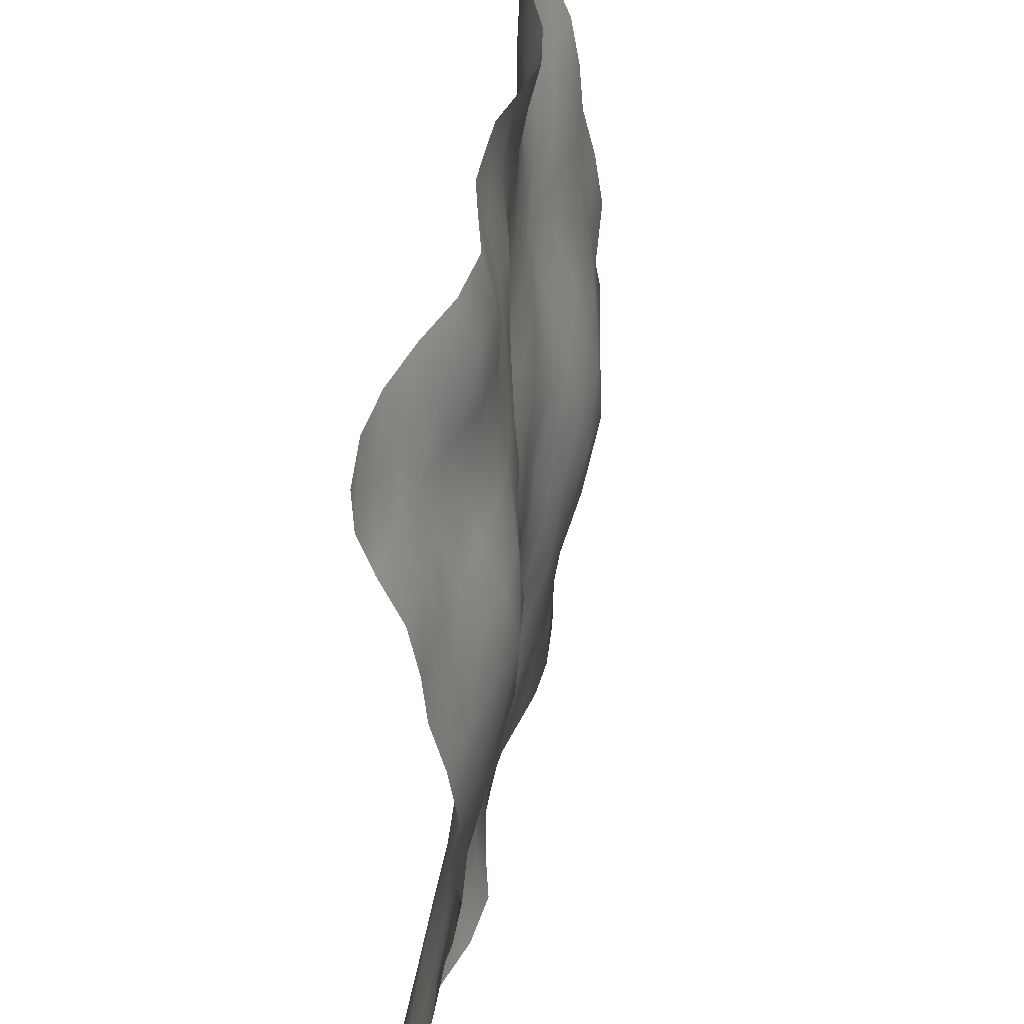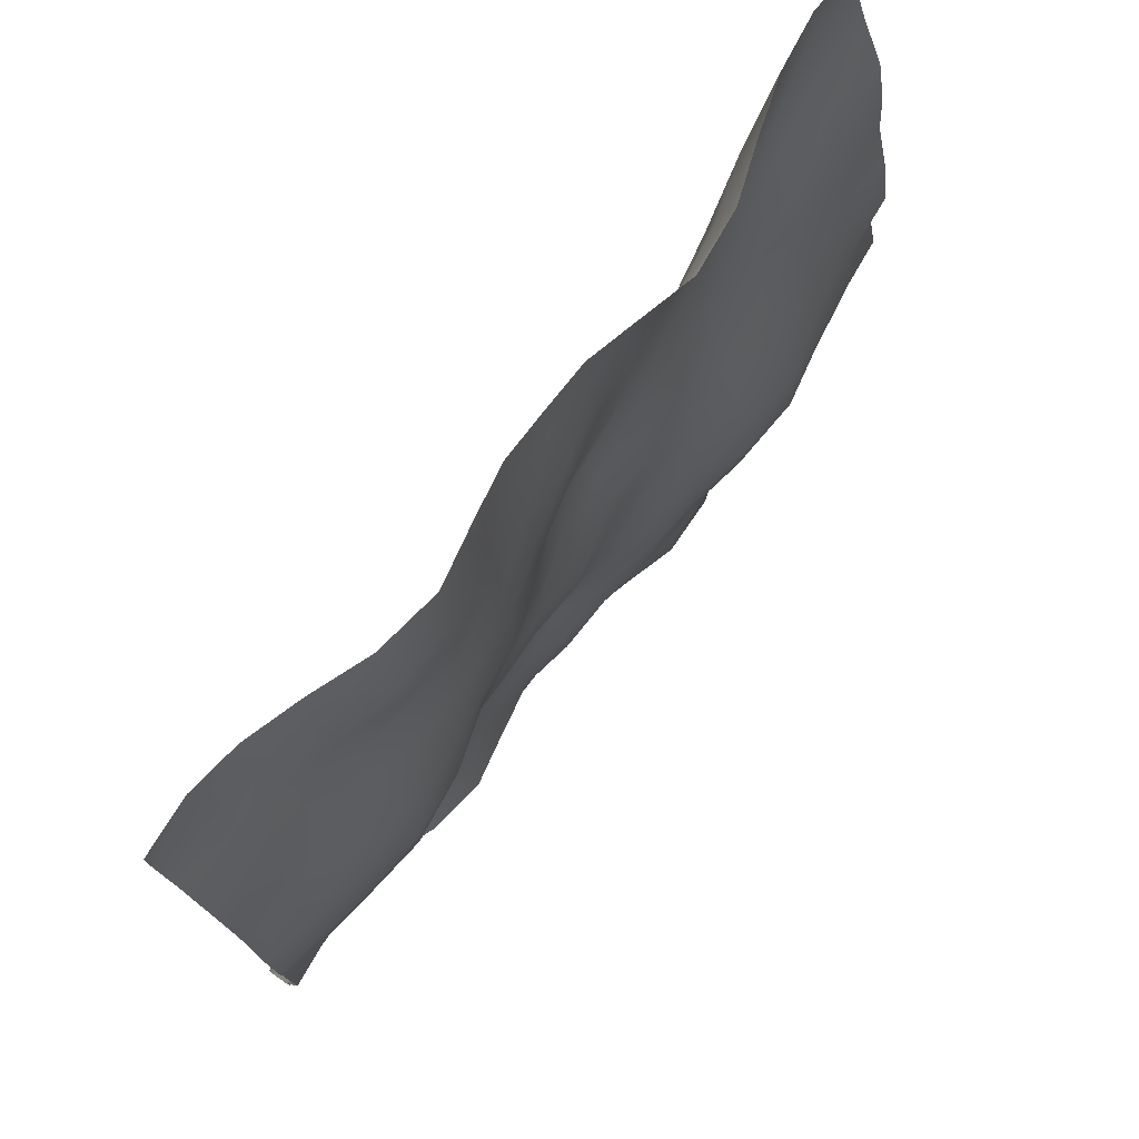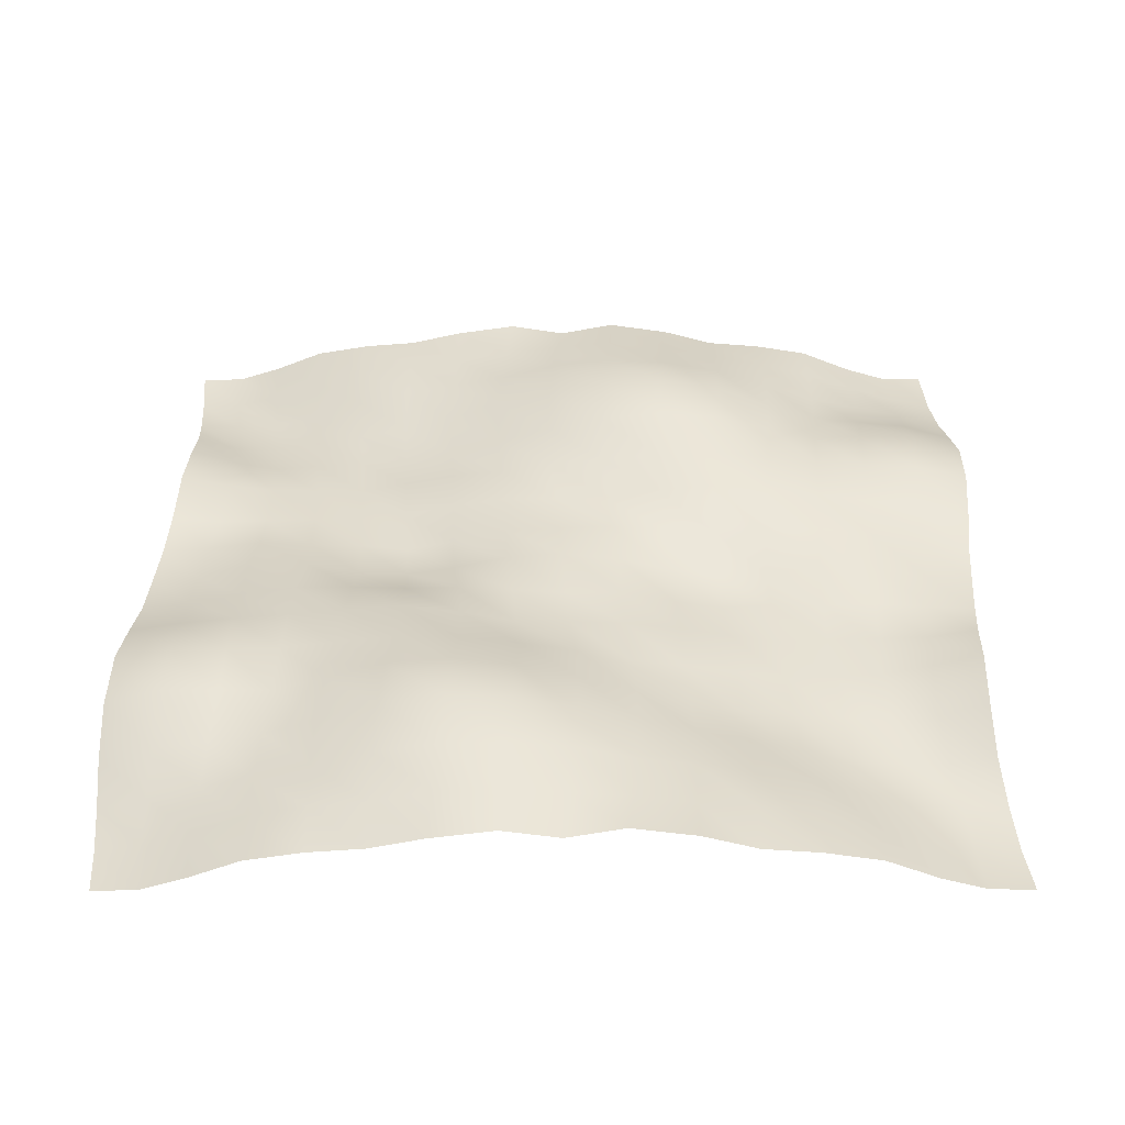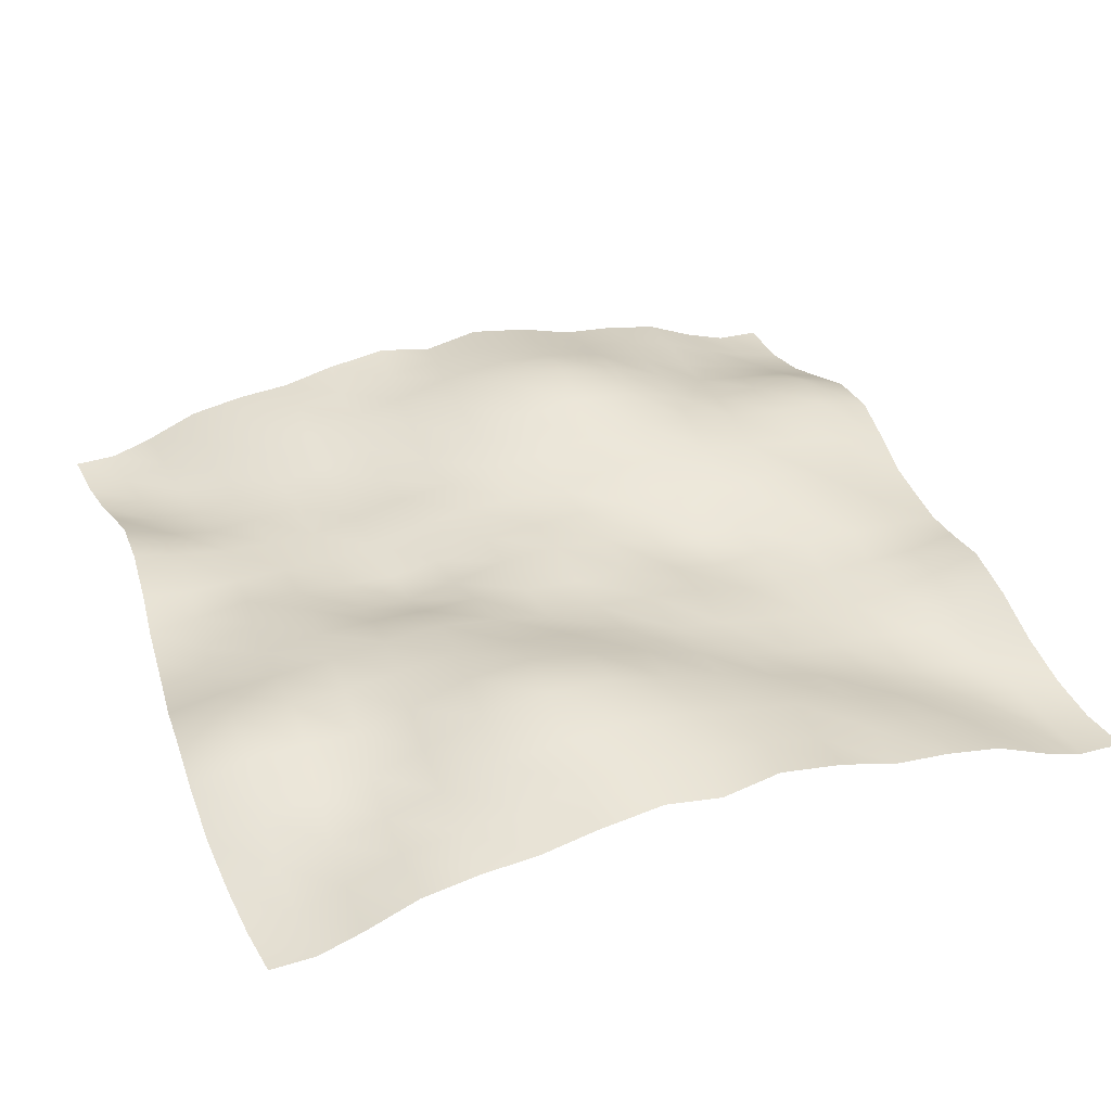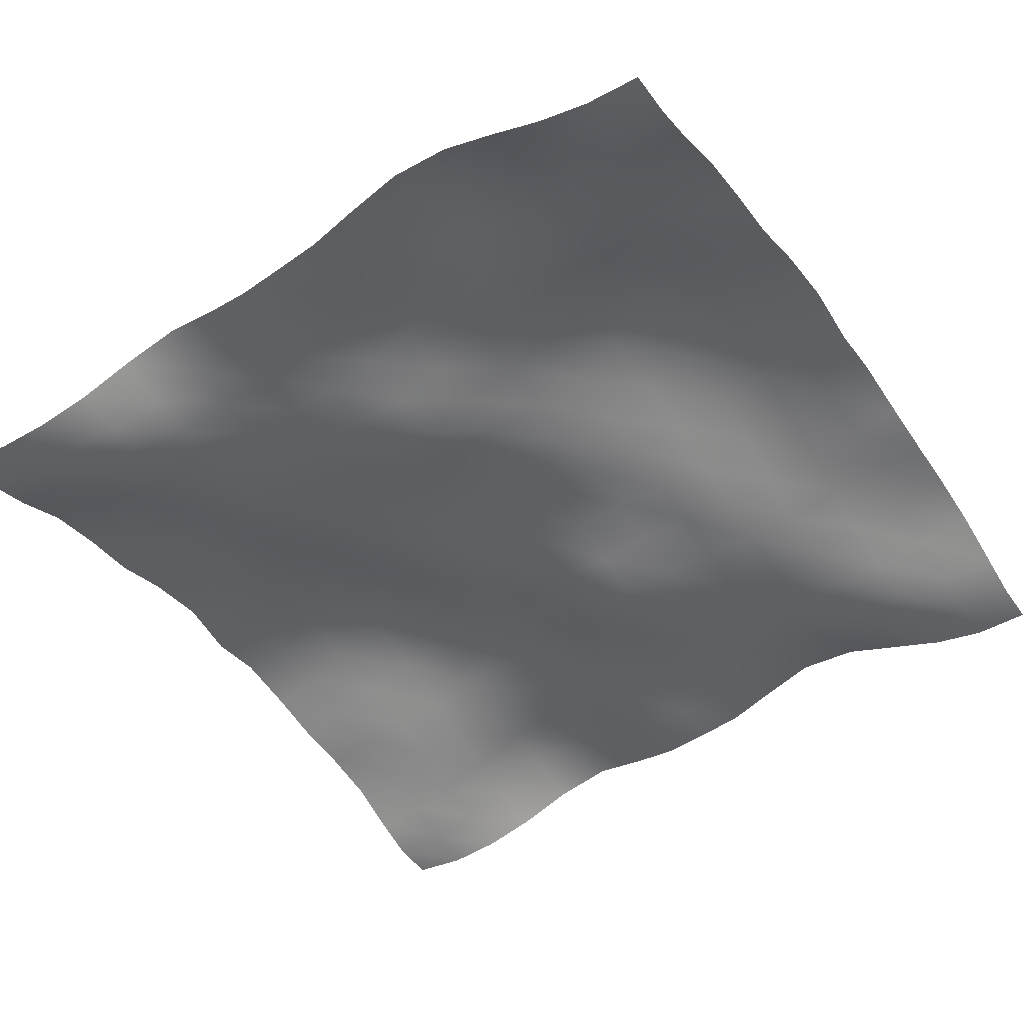
<metadata>
{"format":"obj","ext":"obj","renderer":"f3d","projection":"perspective","resolution":1024,"background":"white","views":[{"elev":44.4,"azim":99.5,"up":"+Z"},{"elev":76.3,"azim":127.1,"up":"+Z"},{"elev":37.0,"azim":-90.1,"up":"+Y"},{"elev":35.5,"azim":69.3,"up":"+Y"},{"elev":-47.6,"azim":-146.2,"up":"+Y"}]}
</metadata>
<code>
o Plan.003_Plan.001
v 3.007e+04 -4105 -2.885e+04
v 2.629e+04 -4380 -2.852e+04
v 2.277e+04 -3848 -2.819e+04
v 1.908e+04 -2675 -2.787e+04
v 1.517e+04 -1228 -2.777e+04
v 1.078e+04 -639.8 -2.793e+04
v 6770 -1565 -2.82e+04
v 3344 -2305 -2.856e+04
v -97.46 -2337 -2.885e+04
v -3539 -2305 -2.914e+04
v -6965 -1565 -2.949e+04
v -1.098e+04 -639.8 -2.976e+04
v -1.536e+04 -1228 -2.992e+04
v -1.928e+04 -2675 -2.982e+04
v -2.297e+04 -3848 -2.95e+04
v -2.648e+04 -4380 -2.918e+04
v -3.027e+04 -4105 -2.885e+04
v 3.007e+04 -4021 -2.574e+04
v 2.636e+04 -4279 -2.55e+04
v 2.267e+04 -3884 -2.514e+04
v 1.892e+04 -3513 -2.468e+04
v 1.517e+04 -2318 -2.435e+04
v 1.086e+04 -1478 -2.44e+04
v 6935 -2095 -2.468e+04
v 3489 -2031 -2.511e+04
v -108.5 -2015 -2.544e+04
v -3496 -1747 -2.563e+04
v -7022 -835.9 -2.577e+04
v -1.098e+04 262.3 -2.587e+04
v -1.541e+04 31.68 -2.608e+04
v -1.937e+04 -1625 -2.614e+04
v -2.297e+04 -2910 -2.617e+04
v -2.652e+04 -3724 -2.604e+04
v -3.026e+04 -4021 -2.574e+04
v 3.012e+04 -3039 -2.264e+04
v 2.632e+04 -3312 -2.237e+04
v 2.255e+04 -3625 -2.186e+04
v 1.887e+04 -3452 -2.152e+04
v 1.507e+04 -2914 -2.118e+04
v 1.105e+04 -2077 -2.099e+04
v 7077 -2099 -2.113e+04
v 3673 -1656 -2.128e+04
v -62.62 -873.7 -2.166e+04
v -3627 -902.8 -2.187e+04
v -7202 -233.9 -2.193e+04
v -1.118e+04 311.9 -2.191e+04
v -1.54e+04 92.41 -2.199e+04
v -1.931e+04 -1188 -2.235e+04
v -2.284e+04 -2074 -2.257e+04
v -2.649e+04 -2555 -2.27e+04
v -3.021e+04 -3039 -2.264e+04
v 3.01e+04 -1485 -1.896e+04
v 2.627e+04 -2044 -1.889e+04
v 2.245e+04 -2930 -1.87e+04
v 1.887e+04 -3029 -1.824e+04
v 1.503e+04 -2566 -1.79e+04
v 1.11e+04 -2251 -1.759e+04
v 7200 -2099 -1.749e+04
v 3634 -1806 -1.747e+04
v 35.79 -857.1 -1.742e+04
v -3657 -245.5 -1.78e+04
v -7362 221 -1.803e+04
v -1.136e+04 491 -1.819e+04
v -1.534e+04 -63.06 -1.843e+04
v -1.915e+04 -596.3 -1.874e+04
v -2.279e+04 -1157 -1.893e+04
v -2.642e+04 -1174 -1.899e+04
v -3.024e+04 -1485 -1.896e+04
v 3.011e+04 -780.5 -1.497e+04
v 2.639e+04 -907.2 -1.51e+04
v 2.243e+04 -1461 -1.507e+04
v 1.873e+04 -2287 -1.479e+04
v 1.504e+04 -2321 -1.438e+04
v 1.113e+04 -2277 -1.417e+04
v 7324 -2156 -1.399e+04
v 3506 -1830 -1.377e+04
v 8.449 -1705 -1.362e+04
v -3476 -345.5 -1.377e+04
v -7433 670.6 -1.409e+04
v -1.134e+04 934.5 -1.434e+04
v -1.523e+04 952 -1.478e+04
v -1.913e+04 599.9 -1.509e+04
v -2.287e+04 88.14 -1.516e+04
v -2.658e+04 -293.4 -1.503e+04
v -3.023e+04 -780.5 -1.497e+04
v 3.01e+04 -454.7 -1.109e+04
v 2.647e+04 -232.5 -1.11e+04
v 2.251e+04 -675.4 -1.121e+04
v 1.869e+04 -1510 -1.117e+04
v 1.506e+04 -2029 -1.091e+04
v 1.132e+04 -1673 -1.078e+04
v 7259 -1676 -1.057e+04
v 3480 -2152 -1.025e+04
v 48.82 -1915 -1.014e+04
v -3440 -488.5 -1.001e+04
v -7427 998.3 -1.001e+04
v -1.13e+04 1439 -1.022e+04
v -1.508e+04 2162 -1.062e+04
v -1.921e+04 2176 -1.098e+04
v -2.307e+04 1326 -1.109e+04
v -2.679e+04 330.5 -1.112e+04
v -3.023e+04 -454.7 -1.109e+04
v 2.997e+04 542.5 -7271
v 2.646e+04 58.02 -7234
v 2.272e+04 11.75 -7370
v 1.875e+04 -509.4 -7551
v 1.506e+04 -1342 -7361
v 1.143e+04 -987.5 -7060
v 7330 -916.7 -6933
v 3565 -1495 -6870
v 49.49 -1258 -6632
v -3641 -261.9 -6219
v -7540 565.5 -5837
v -1.123e+04 1268 -5899
v -1.504e+04 2536 -6124
v -1.926e+04 2969 -6463
v -2.321e+04 2066 -6749
v -2.68e+04 1279 -7037
v -3.037e+04 542.5 -7271
v 2.996e+04 1228 -2758
v 2.647e+04 754.4 -3223
v 2.289e+04 663.2 -3516
v 1.89e+04 720.2 -3690
v 1.499e+04 -264.3 -3693
v 1.139e+04 -544.3 -3367
v 7475 -357.1 -3066
v 3688 -534.9 -2913
v -20.67 -307.9 -2770
v -3953 -243.8 -2305
v -7578 -249.7 -1987
v -1.123e+04 816.2 -1851
v -1.51e+04 1964 -1756
v -1.922e+04 2684 -1916
v -2.322e+04 2230 -2310
v -2.685e+04 1676 -2553
v -3.037e+04 1228 -2758
v 3.007e+04 473.1 1321
v 2.673e+04 1216 921.8
v 2.293e+04 1736 544.8
v 1.899e+04 1655 314.8
v 1.498e+04 999.3 236.5
v 1.121e+04 305.3 469.2
v 7390 -284 889.6
v 3830 -456.7 1089
v -97.46 121.9 1321
v -4025 -456.7 1554
v -7585 -284 1753
v -1.141e+04 305.3 2173
v -1.517e+04 999.3 2406
v -1.918e+04 1655 2328
v -2.313e+04 1736 2098
v -2.693e+04 1216 1721
v -3.027e+04 473.1 1321
v 3.018e+04 1228 5400
v 2.665e+04 1676 5195
v 2.302e+04 2230 4953
v 1.903e+04 2684 4558
v 1.49e+04 1964 4398
v 1.103e+04 816.2 4493
v 7383 -249.7 4629
v 3758 -243.8 4948
v -174.2 -307.9 5412
v -3883 -534.9 5555
v -7670 -357.1 5709
v -1.158e+04 -544.3 6009
v -1.518e+04 -264.3 6335
v -1.909e+04 720.2 6333
v -2.309e+04 663.2 6159
v -2.667e+04 754.4 5865
v -3.016e+04 1228 5400
v 3.017e+04 542.5 9913
v 2.66e+04 1279 9679
v 2.302e+04 2066 9391
v 1.906e+04 2969 9105
v 1.484e+04 2536 8766
v 1.103e+04 1268 8542
v 7345 565.5 8480
v 3446 -261.9 8862
v -244.4 -1258 9274
v -3760 -1495 9512
v -7525 -916.7 9576
v -1.162e+04 -987.5 9702
v -1.526e+04 -1342 1e+04
v -1.894e+04 -509.4 1.019e+04
v -2.291e+04 11.75 1.001e+04
v -2.665e+04 58.02 9876
v -3.017e+04 542.5 9913
v 3.004e+04 -454.7 1.373e+04
v 2.66e+04 330.5 1.376e+04
v 2.287e+04 1326 1.374e+04
v 1.902e+04 2176 1.362e+04
v 1.489e+04 2162 1.327e+04
v 1.111e+04 1439 1.286e+04
v 7232 998.3 1.265e+04
v 3245 -488.5 1.265e+04
v -243.7 -1915 1.278e+04
v -3675 -2152 1.289e+04
v -7454 -1676 1.322e+04
v -1.152e+04 -1673 1.342e+04
v -1.525e+04 -2029 1.356e+04
v -1.888e+04 -1510 1.381e+04
v -2.27e+04 -675.4 1.385e+04
v -2.667e+04 -232.5 1.374e+04
v -3.03e+04 -454.7 1.373e+04
v 3.004e+04 -780.5 1.762e+04
v 2.638e+04 -293.4 1.767e+04
v 2.267e+04 88.14 1.78e+04
v 1.893e+04 599.9 1.773e+04
v 1.504e+04 952 1.742e+04
v 1.114e+04 934.5 1.699e+04
v 7238 670.6 1.674e+04
v 3281 -345.5 1.641e+04
v -203.4 -1705 1.626e+04
v -3701 -1830 1.641e+04
v -7519 -2156 1.663e+04
v -1.132e+04 -2277 1.681e+04
v -1.523e+04 -2321 1.702e+04
v -1.892e+04 -2287 1.743e+04
v -2.263e+04 -1461 1.771e+04
v -2.659e+04 -907.2 1.774e+04
v -3.03e+04 -780.5 1.762e+04
v 3.004e+04 -1485 2.161e+04
v 2.622e+04 -1174 2.164e+04
v 2.259e+04 -1157 2.158e+04
v 1.896e+04 -596.3 2.138e+04
v 1.515e+04 -63.06 2.107e+04
v 1.116e+04 491 2.083e+04
v 7167 221 2.067e+04
v 3462 -245.5 2.044e+04
v -230.7 -857.1 2.007e+04
v -3829 -1806 2.011e+04
v -7395 -2099 2.014e+04
v -1.129e+04 -2251 2.023e+04
v -1.522e+04 -2566 2.054e+04
v -1.907e+04 -3029 2.089e+04
v -2.264e+04 -2930 2.134e+04
v -2.646e+04 -2044 2.153e+04
v -3.029e+04 -1485 2.161e+04
v 3.002e+04 -3039 2.529e+04
v 2.63e+04 -2555 2.534e+04
v 2.265e+04 -2074 2.521e+04
v 1.912e+04 -1188 2.499e+04
v 1.52e+04 92.41 2.464e+04
v 1.098e+04 311.9 2.455e+04
v 7007 -233.9 2.457e+04
v 3432 -902.8 2.451e+04
v -132.3 -873.7 2.43e+04
v -3868 -1656 2.392e+04
v -7271 -2099 2.377e+04
v -1.124e+04 -2077 2.363e+04
v -1.527e+04 -2914 2.382e+04
v -1.906e+04 -3452 2.417e+04
v -2.274e+04 -3625 2.451e+04
v -2.652e+04 -3312 2.501e+04
v -3.032e+04 -3039 2.529e+04
v 3.007e+04 -4021 2.838e+04
v 2.633e+04 -3724 2.869e+04
v 2.277e+04 -2910 2.881e+04
v 1.917e+04 -1625 2.879e+04
v 1.522e+04 31.68 2.872e+04
v 1.078e+04 262.3 2.852e+04
v 6827 -835.9 2.841e+04
v 3302 -1747 2.827e+04
v -86.45 -2015 2.808e+04
v -3684 -2031 2.775e+04
v -7130 -2095 2.732e+04
v -1.105e+04 -1478 2.704e+04
v -1.537e+04 -2318 2.7e+04
v -1.911e+04 -3513 2.732e+04
v -2.286e+04 -3884 2.778e+04
v -2.656e+04 -4279 2.814e+04
v -3.027e+04 -4021 2.838e+04
v 3.007e+04 -4105 3.149e+04
v 2.629e+04 -4380 3.182e+04
v 2.277e+04 -3848 3.214e+04
v 1.908e+04 -2675 3.246e+04
v 1.517e+04 -1228 3.256e+04
v 1.078e+04 -639.8 3.24e+04
v 6770 -1565 3.213e+04
v 3344 -2305 3.178e+04
v -97.46 -2337 3.149e+04
v -3539 -2305 3.12e+04
v -6965 -1565 3.084e+04
v -1.098e+04 -639.8 3.057e+04
v -1.536e+04 -1228 3.042e+04
v -1.928e+04 -2675 3.051e+04
v -2.297e+04 -3848 3.083e+04
v -2.648e+04 -4380 3.116e+04
v -3.027e+04 -4105 3.149e+04
f 1 18 19 2
f 2 19 20 3
f 3 20 21 4
f 4 21 22 5
f 5 22 23 6
f 6 23 24 7
f 7 24 25 8
f 8 25 26 9
f 9 26 27 10
f 10 27 28 11
f 11 28 29 12
f 12 29 30 13
f 13 30 31 14
f 14 31 32 15
f 15 32 33 16
f 16 33 34 17
f 18 35 36 19
f 19 36 37 20
f 20 37 38 21
f 21 38 39 22
f 22 39 40 23
f 23 40 41 24
f 24 41 42 25
f 25 42 43 26
f 26 43 44 27
f 27 44 45 28
f 28 45 46 29
f 29 46 47 30
f 30 47 48 31
f 31 48 49 32
f 32 49 50 33
f 33 50 51 34
f 35 52 53 36
f 36 53 54 37
f 37 54 55 38
f 38 55 56 39
f 39 56 57 40
f 40 57 58 41
f 41 58 59 42
f 42 59 60 43
f 43 60 61 44
f 44 61 62 45
f 45 62 63 46
f 46 63 64 47
f 47 64 65 48
f 48 65 66 49
f 49 66 67 50
f 50 67 68 51
f 52 69 70 53
f 53 70 71 54
f 54 71 72 55
f 55 72 73 56
f 56 73 74 57
f 57 74 75 58
f 58 75 76 59
f 59 76 77 60
f 60 77 78 61
f 61 78 79 62
f 62 79 80 63
f 63 80 81 64
f 64 81 82 65
f 65 82 83 66
f 66 83 84 67
f 67 84 85 68
f 69 86 87 70
f 70 87 88 71
f 71 88 89 72
f 72 89 90 73
f 73 90 91 74
f 74 91 92 75
f 75 92 93 76
f 76 93 94 77
f 77 94 95 78
f 78 95 96 79
f 79 96 97 80
f 80 97 98 81
f 81 98 99 82
f 82 99 100 83
f 83 100 101 84
f 84 101 102 85
f 86 103 104 87
f 87 104 105 88
f 88 105 106 89
f 89 106 107 90
f 90 107 108 91
f 91 108 109 92
f 92 109 110 93
f 93 110 111 94
f 94 111 112 95
f 95 112 113 96
f 96 113 114 97
f 97 114 115 98
f 98 115 116 99
f 99 116 117 100
f 100 117 118 101
f 101 118 119 102
f 103 120 121 104
f 104 121 122 105
f 105 122 123 106
f 106 123 124 107
f 107 124 125 108
f 108 125 126 109
f 109 126 127 110
f 110 127 128 111
f 111 128 129 112
f 112 129 130 113
f 113 130 131 114
f 114 131 132 115
f 115 132 133 116
f 116 133 134 117
f 117 134 135 118
f 118 135 136 119
f 120 137 138 121
f 121 138 139 122
f 122 139 140 123
f 123 140 141 124
f 124 141 142 125
f 125 142 143 126
f 126 143 144 127
f 127 144 145 128
f 128 145 146 129
f 129 146 147 130
f 130 147 148 131
f 131 148 149 132
f 132 149 150 133
f 133 150 151 134
f 134 151 152 135
f 135 152 153 136
f 137 154 155 138
f 138 155 156 139
f 139 156 157 140
f 140 157 158 141
f 141 158 159 142
f 142 159 160 143
f 143 160 161 144
f 144 161 162 145
f 145 162 163 146
f 146 163 164 147
f 147 164 165 148
f 148 165 166 149
f 149 166 167 150
f 150 167 168 151
f 151 168 169 152
f 152 169 170 153
f 154 171 172 155
f 155 172 173 156
f 156 173 174 157
f 157 174 175 158
f 158 175 176 159
f 159 176 177 160
f 160 177 178 161
f 161 178 179 162
f 162 179 180 163
f 163 180 181 164
f 164 181 182 165
f 165 182 183 166
f 166 183 184 167
f 167 184 185 168
f 168 185 186 169
f 169 186 187 170
f 171 188 189 172
f 172 189 190 173
f 173 190 191 174
f 174 191 192 175
f 175 192 193 176
f 176 193 194 177
f 177 194 195 178
f 178 195 196 179
f 179 196 197 180
f 180 197 198 181
f 181 198 199 182
f 182 199 200 183
f 183 200 201 184
f 184 201 202 185
f 185 202 203 186
f 186 203 204 187
f 188 205 206 189
f 189 206 207 190
f 190 207 208 191
f 191 208 209 192
f 192 209 210 193
f 193 210 211 194
f 194 211 212 195
f 195 212 213 196
f 196 213 214 197
f 197 214 215 198
f 198 215 216 199
f 199 216 217 200
f 200 217 218 201
f 201 218 219 202
f 202 219 220 203
f 203 220 221 204
f 205 222 223 206
f 206 223 224 207
f 207 224 225 208
f 208 225 226 209
f 209 226 227 210
f 210 227 228 211
f 211 228 229 212
f 212 229 230 213
f 213 230 231 214
f 214 231 232 215
f 215 232 233 216
f 216 233 234 217
f 217 234 235 218
f 218 235 236 219
f 219 236 237 220
f 220 237 238 221
f 222 239 240 223
f 223 240 241 224
f 224 241 242 225
f 225 242 243 226
f 226 243 244 227
f 227 244 245 228
f 228 245 246 229
f 229 246 247 230
f 230 247 248 231
f 231 248 249 232
f 232 249 250 233
f 233 250 251 234
f 234 251 252 235
f 235 252 253 236
f 236 253 254 237
f 237 254 255 238
f 239 256 257 240
f 240 257 258 241
f 241 258 259 242
f 242 259 260 243
f 243 260 261 244
f 244 261 262 245
f 245 262 263 246
f 246 263 264 247
f 247 264 265 248
f 248 265 266 249
f 249 266 267 250
f 250 267 268 251
f 251 268 269 252
f 252 269 270 253
f 253 270 271 254
f 254 271 272 255
f 256 273 274 257
f 257 274 275 258
f 258 275 276 259
f 259 276 277 260
f 260 277 278 261
f 261 278 279 262
f 262 279 280 263
f 263 280 281 264
f 264 281 282 265
f 265 282 283 266
f 266 283 284 267
f 267 284 285 268
f 268 285 286 269
f 269 286 287 270
f 270 287 288 271
f 271 288 289 272

</code>
